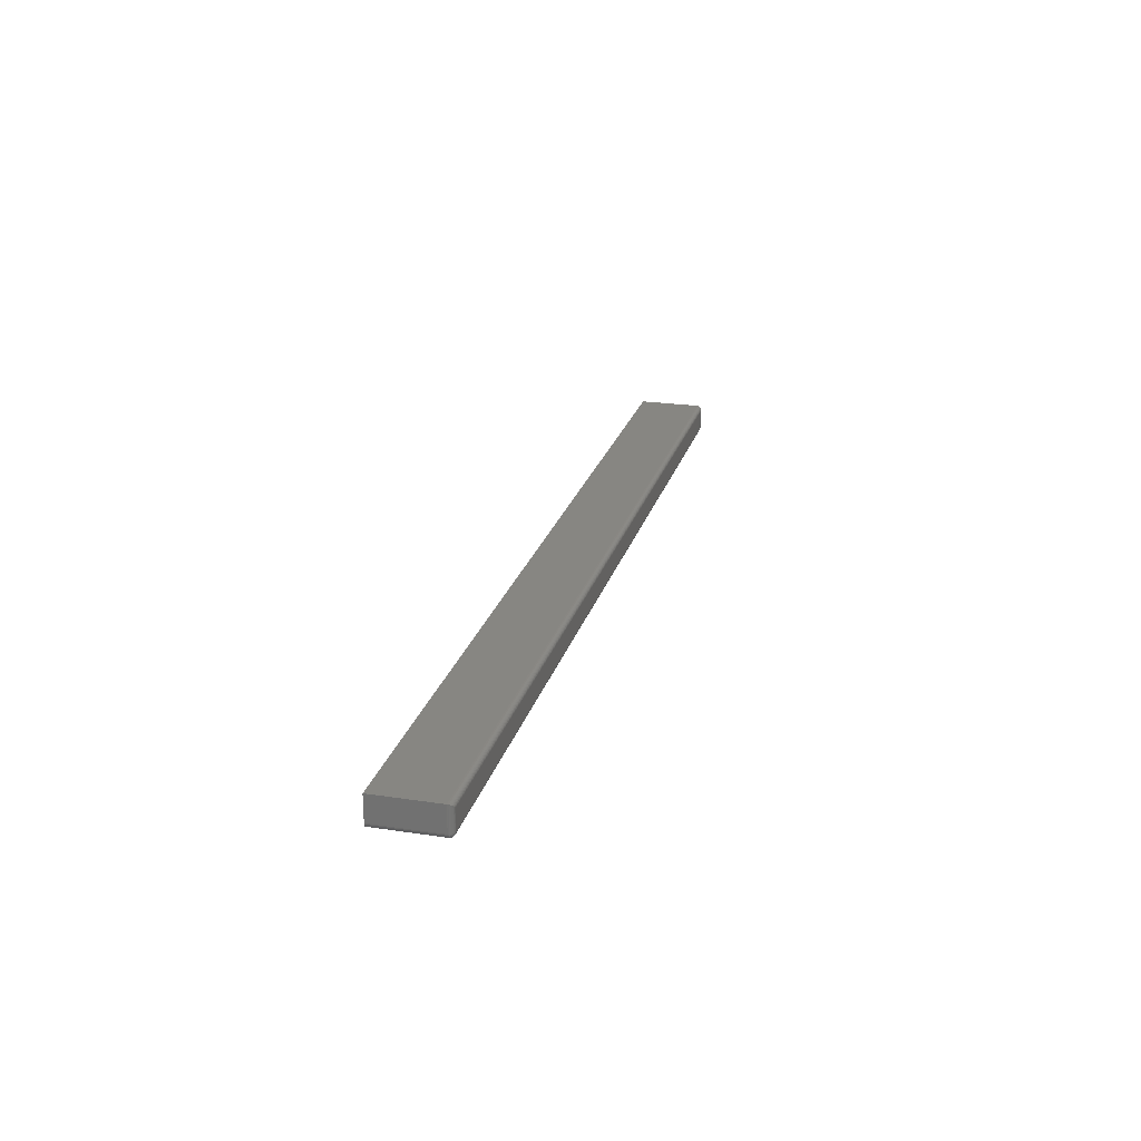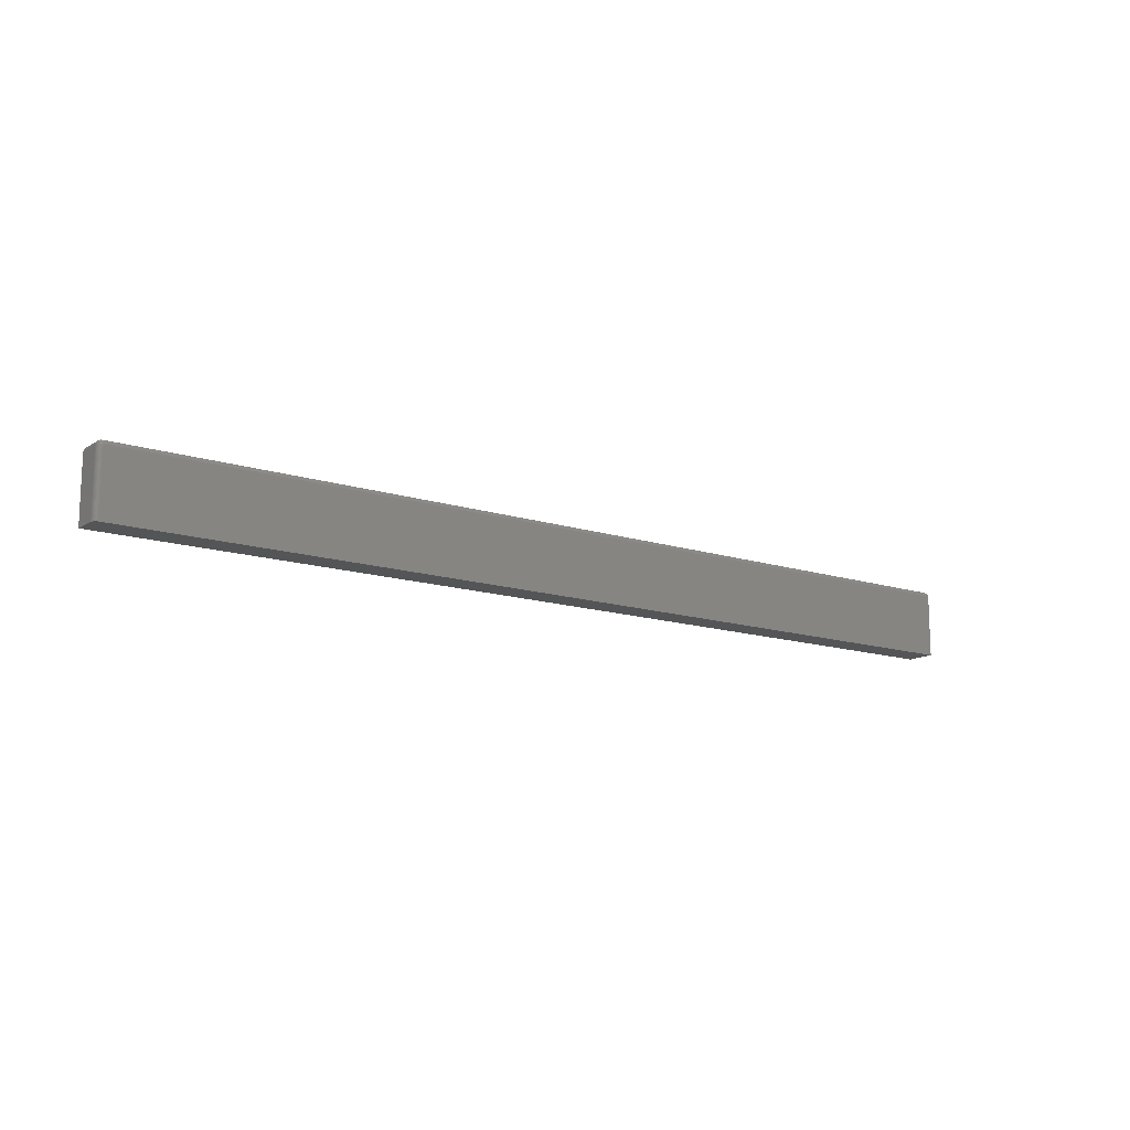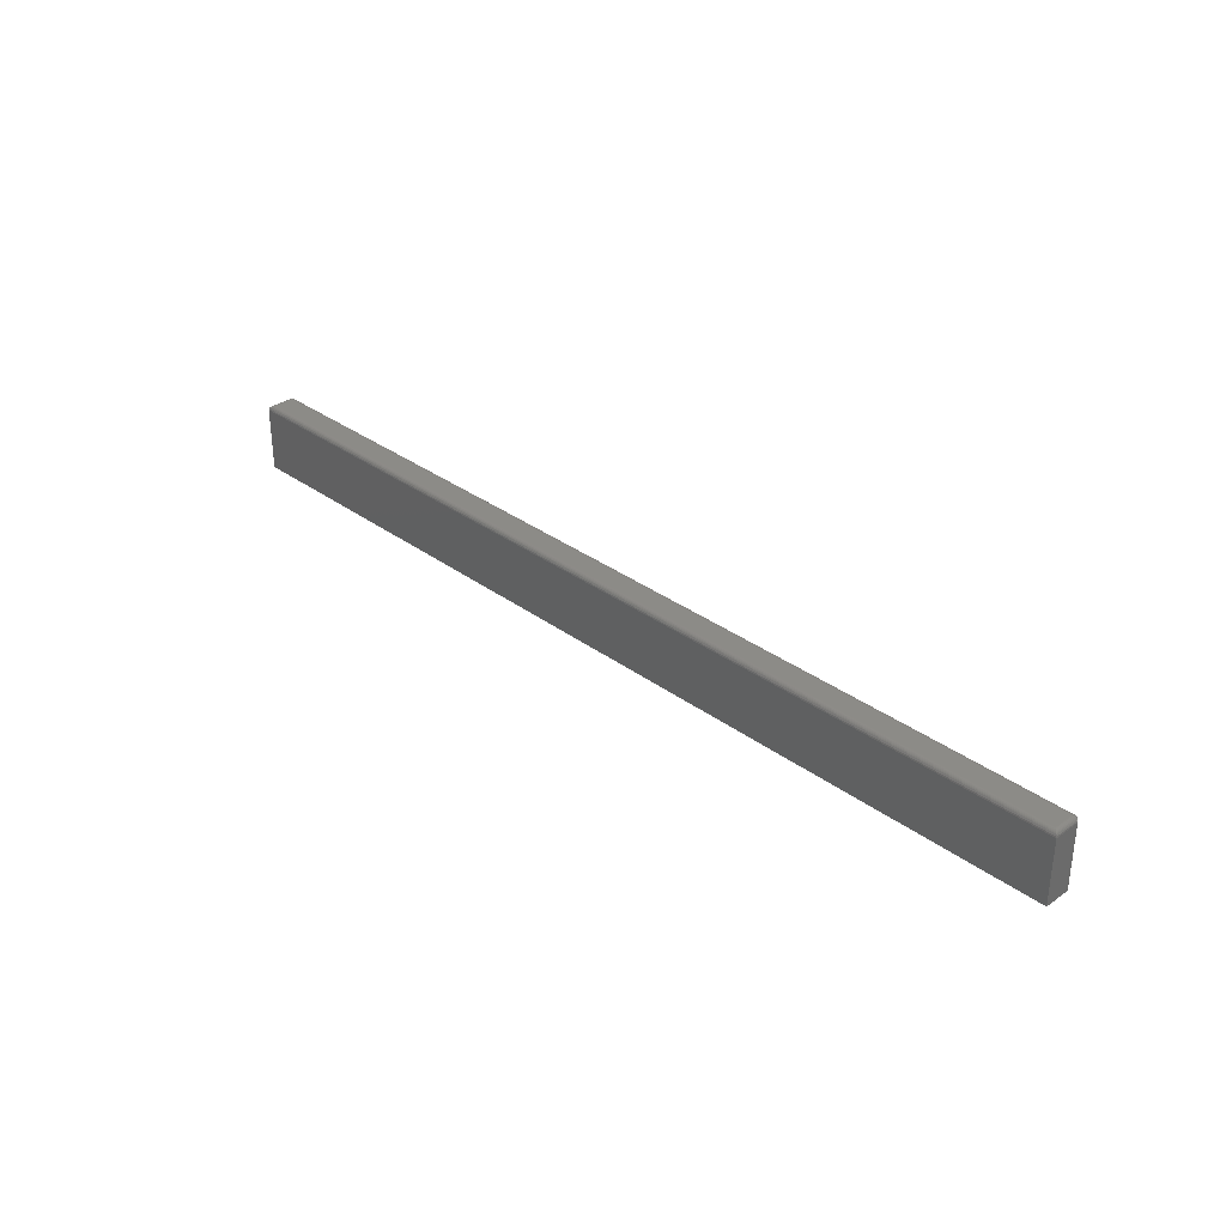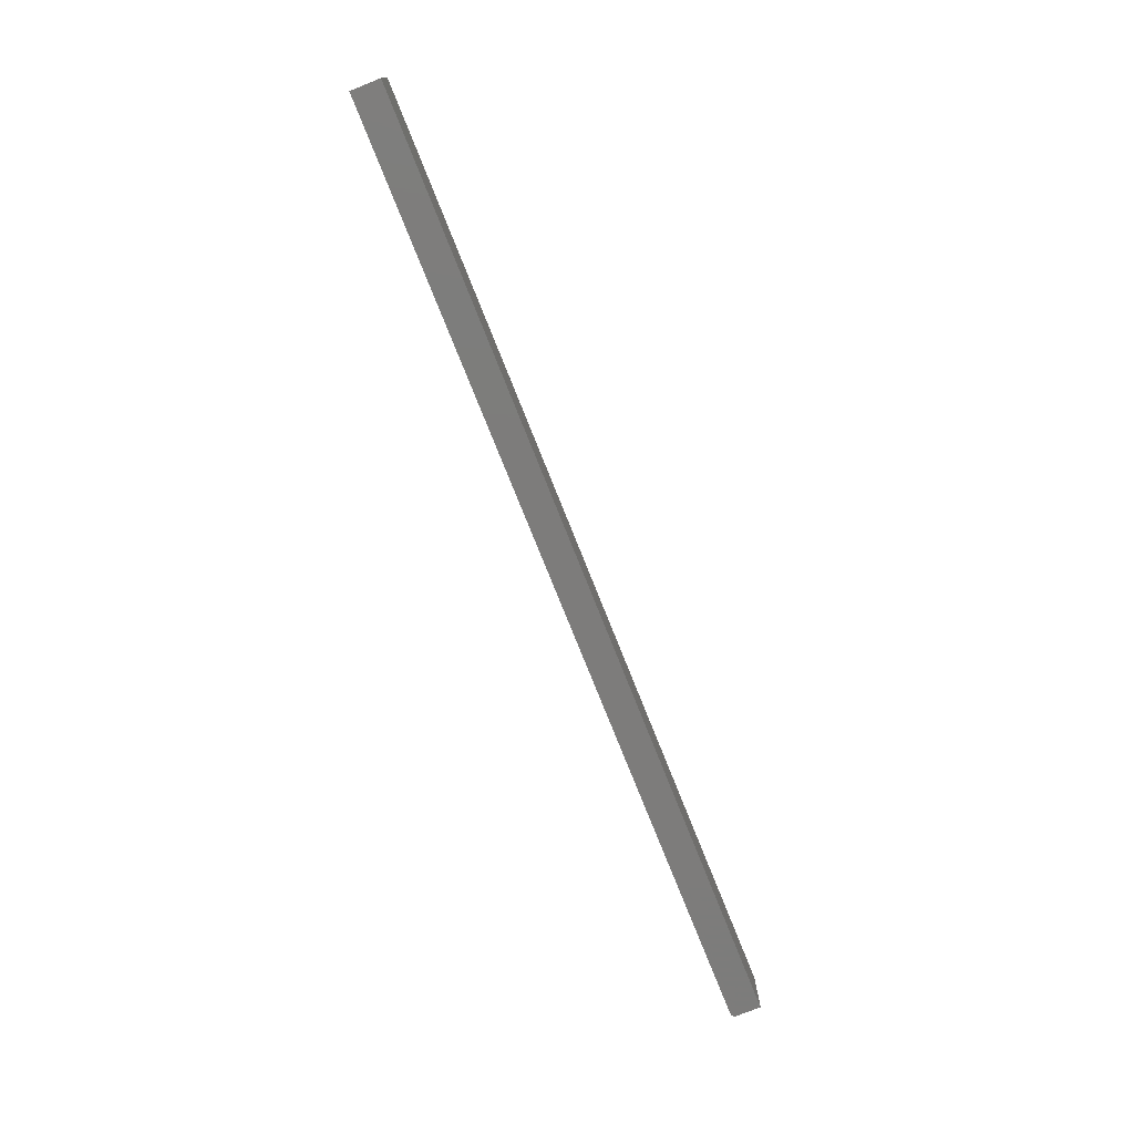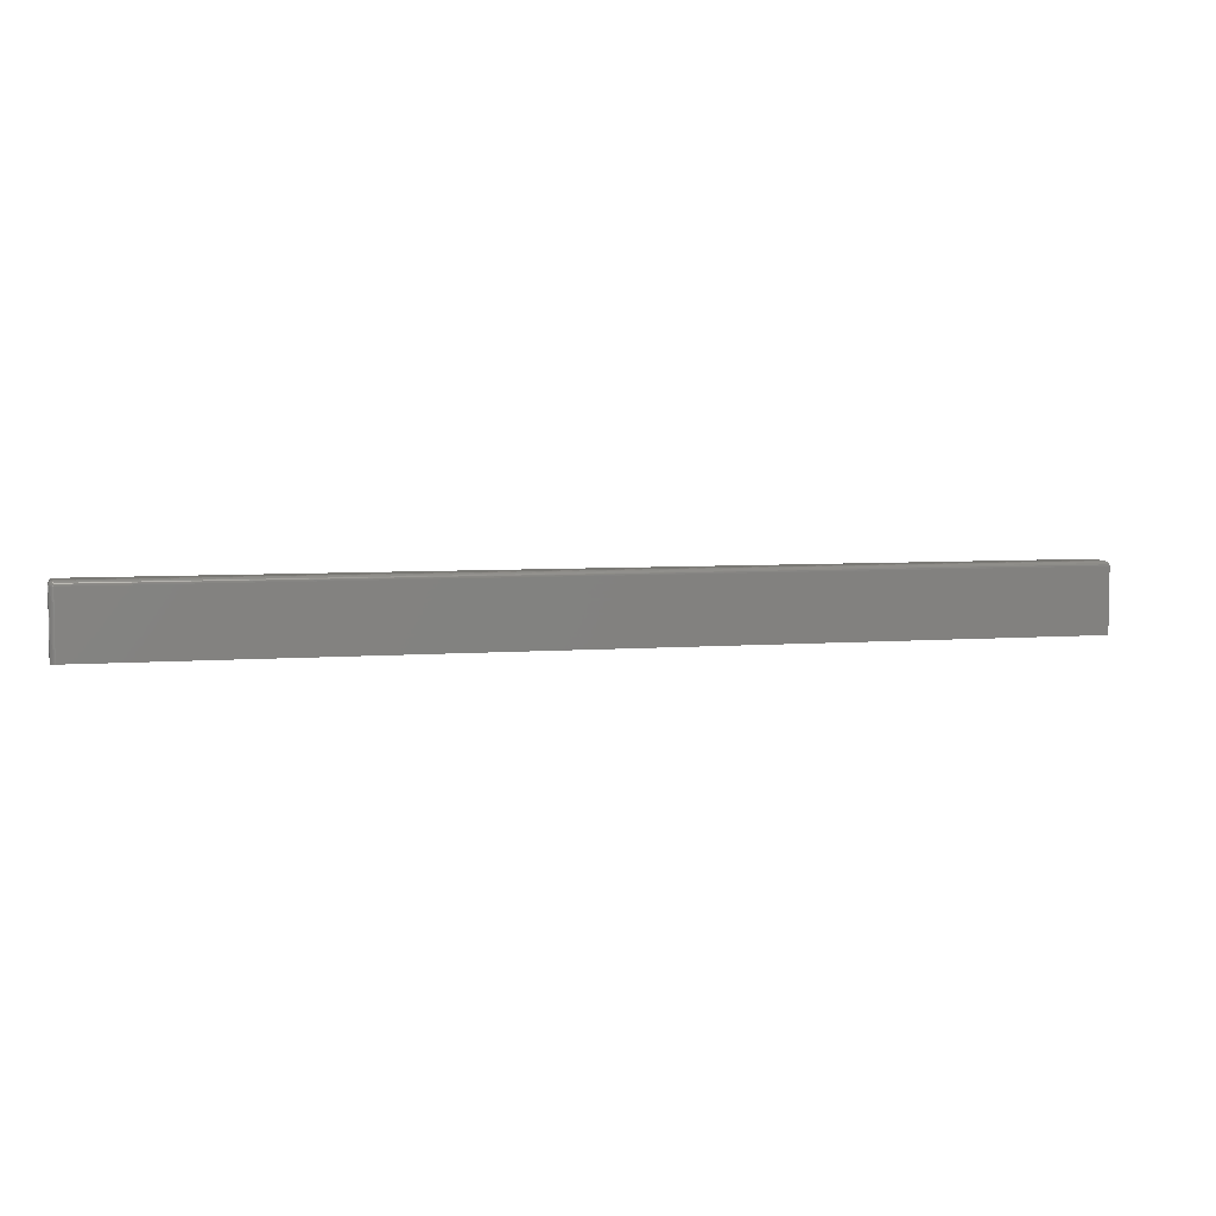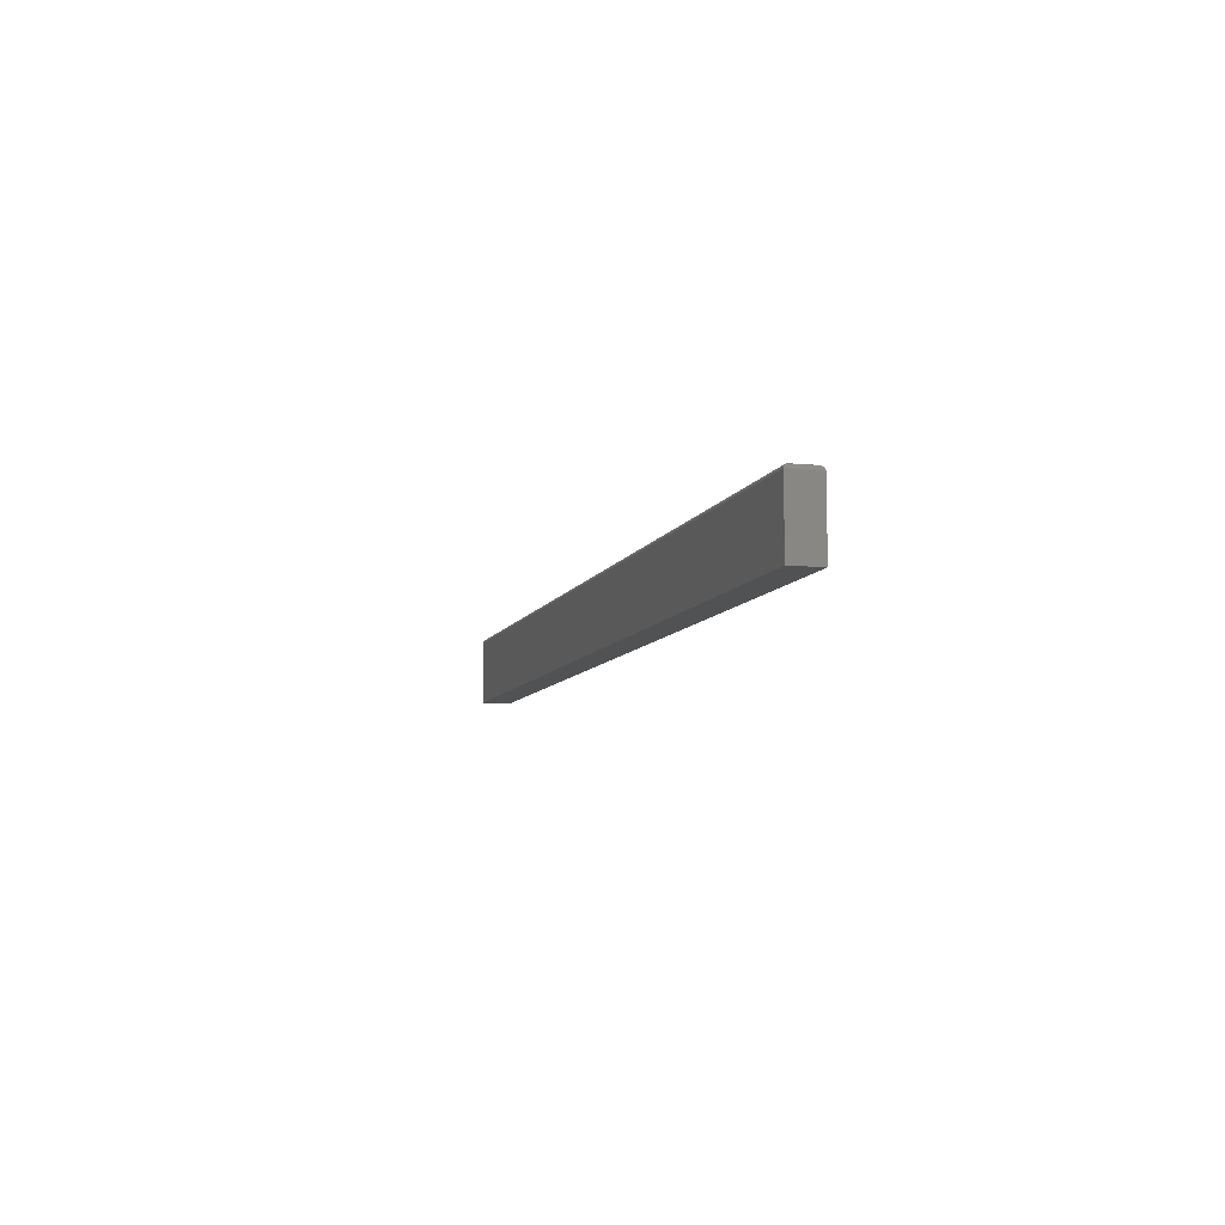
<metadata>
{"format":"stl","ext":"stl","renderer":"f3d","projection":"perspective","resolution":1024,"background":"white","views":[{"elev":23.0,"azim":104.4,"up":"+Z"},{"elev":-13.7,"azim":144.0,"up":"+Y"},{"elev":32.5,"azim":45.7,"up":"+Y"},{"elev":-75.9,"azim":-68.3,"up":"+Y"},{"elev":5.3,"azim":165.9,"up":"+Y"},{"elev":-8.1,"azim":-105.5,"up":"+Y"}]}
</metadata>
<code>
# stl→obj: 94 verts, 184 faces
v -0.7434 0.1093 -0.02468
v 0.7432 0.1086 -0.02659
v 0.7422 0.1088 -0.02643
v -0.7422 0.1094 -0.02344
v 0.7422 0.1092 -0.02496
v 0.7422 0.1094 -0.02344
v -0.7446 0.109 -0.02589
v 0.7422 0.1081 -0.02778
v -0.7458 0.1085 -0.02703
v -0.7468 0.1078 -0.02809
v -0.7486 0.106 -0.02984
v 0.7422 0.1046 -0.03066
v -0.7497 0.1038 -0.03093
v -0.7478 0.107 -0.02904
v 0.7422 0.1071 -0.02896
v 0.7422 0.1059 -0.02993
v 0.7422 0.1016 -0.03125
v -0.75 0.1016 -0.03125
v 0.7422 0.1031 -0.0311
v 0.7458 0.1085 0.0119
v 0.7453 0.1086 -0.02443
v 0.7437 0.1092 -0.02344
v 0.7434 0.1093 0.009551
v 0.7422 0.1094 0.008306
v 0.7446 0.109 0.01075
v 0.7452 0.1088 -0.02344
v 0.7468 0.1078 0.01296
v 0.7465 0.1081 -0.02344
v 0.7487 0.1059 -0.02344
v 0.7497 0.1038 0.0158
v 0.7494 0.1046 -0.02344
v 0.7477 0.1071 -0.02344
v 0.7478 0.107 0.01391
v 0.7486 0.106 0.01471
v 0.75 0.1016 0.01612
v 0.75 0.1016 -0.02344
v 0.7498 0.1031 -0.02344
v 0.75 1.67e-16 -0.02344
v 0.75 1.695e-16 0.01612
v -0.75 0 -0.03125
v 0.7422 1.657e-16 -0.03125
v 0.7465 1.662e-16 -0.02993
v 0.7437 1.658e-16 -0.0311
v 0.7452 1.66e-16 -0.03066
v -0.75 2.958e-18 0.01612
v 0.7477 1.664e-16 -0.02896
v 0.7487 1.666e-16 -0.02778
v 0.7494 1.668e-16 -0.02643
v 0.7498 1.669e-16 -0.02496
v -0.7422 0.1094 0.008306
v 0.7437 0.1016 -0.0311
v 0.7452 0.1016 -0.03066
v 0.7465 0.1016 -0.02993
v 0.7477 0.1016 -0.02896
v 0.7487 0.1016 -0.02778
v 0.7494 0.1016 -0.02643
v 0.7498 0.1016 -0.02496
v 0.7433 0.1092 -0.02452
v 0.7495 0.104 -0.02461
v 0.7443 0.1056 -0.0298
v 0.7434 0.104 -0.03075
v 0.7479 0.1067 -0.02493
v 0.7441 0.1079 -0.02753
v 0.7437 0.1067 -0.02916
v 0.7498 0.1028 -0.02487
v 0.7493 0.103 -0.02633
v 0.7486 0.1031 -0.02767
v 0.7476 0.1031 -0.02886
v 0.7464 0.1031 -0.02983
v 0.7451 0.103 -0.03056
v 0.7436 0.1028 -0.03101
v 0.749 0.1043 -0.02604
v 0.7483 0.1045 -0.02737
v 0.7473 0.1046 -0.02854
v 0.7461 0.1045 -0.02952
v 0.7448 0.1043 -0.03027
v 0.7485 0.1056 -0.02557
v 0.7478 0.1058 -0.02686
v 0.7468 0.1059 -0.02803
v 0.7456 0.1058 -0.02902
v 0.7471 0.107 -0.02619
v 0.7461 0.1071 -0.02734
v 0.7449 0.107 -0.02835
v 0.7463 0.1079 -0.02537
v 0.7453 0.1081 -0.02651
v 0.7443 0.1088 -0.02555
v -0.75 0.1016 0.01612
v -0.7434 0.1093 0.009547
v -0.7446 0.109 0.01075
v -0.7458 0.1085 0.0119
v -0.7468 0.1078 0.01296
v -0.7478 0.107 0.01391
v -0.7486 0.106 0.01471
v -0.7497 0.1038 0.0158
f 1 2 3
f 4 5 1
f 4 6 5
f 2 1 5
f 1 3 7
f 3 8 7
f 7 8 9
f 8 10 9
f 11 12 13
f 10 8 14
f 14 8 15
f 14 15 11
f 11 15 16
f 11 16 12
f 17 18 19
f 19 18 13
f 19 13 12
f 20 21 22
f 6 23 22
f 6 24 23
f 22 23 25
f 22 25 20
f 21 20 26
f 26 20 27
f 26 27 28
f 29 30 31
f 28 27 32
f 32 27 33
f 32 33 29
f 29 33 34
f 29 34 30
f 35 36 30
f 30 36 37
f 30 37 31
f 38 36 39
f 39 36 35
f 18 17 40
f 40 17 41
f 42 40 41
f 42 41 43
f 42 43 44
f 45 40 42
f 45 42 46
f 45 46 47
f 45 47 48
f 45 48 49
f 45 49 38
f 45 38 39
f 4 50 6
f 6 50 24
f 41 17 43
f 43 17 51
f 43 51 44
f 44 51 52
f 44 52 42
f 42 52 53
f 42 53 46
f 46 53 54
f 46 54 47
f 47 54 55
f 47 55 48
f 48 55 56
f 48 56 49
f 49 56 57
f 49 57 38
f 38 57 36
f 6 58 5
f 6 22 58
f 59 29 31
f 60 61 16
f 16 61 12
f 62 28 32
f 63 64 8
f 8 64 15
f 37 36 65
f 65 36 57
f 65 57 66
f 66 57 56
f 66 56 67
f 67 56 55
f 67 55 68
f 68 55 54
f 68 54 69
f 69 54 53
f 69 53 70
f 70 53 52
f 70 52 71
f 71 52 51
f 71 51 19
f 19 51 17
f 31 37 59
f 59 37 65
f 59 65 72
f 72 65 66
f 72 66 73
f 73 66 67
f 73 67 74
f 74 67 68
f 74 68 75
f 75 68 69
f 75 69 76
f 76 69 70
f 76 70 61
f 61 70 71
f 61 71 12
f 12 71 19
f 29 59 77
f 77 59 72
f 77 72 78
f 78 72 73
f 78 73 79
f 79 73 74
f 79 74 80
f 80 74 75
f 80 75 60
f 60 75 76
f 60 76 61
f 32 29 62
f 62 29 77
f 62 77 81
f 81 77 78
f 81 78 82
f 82 78 79
f 82 79 83
f 83 79 80
f 83 80 64
f 64 80 60
f 64 60 15
f 15 60 16
f 28 62 84
f 84 62 81
f 84 81 85
f 85 81 82
f 85 82 63
f 63 82 83
f 63 83 64
f 26 28 21
f 21 28 84
f 21 84 86
f 86 84 85
f 86 85 2
f 2 85 63
f 2 63 3
f 3 63 8
f 22 21 58
f 58 21 86
f 58 86 5
f 5 86 2
f 45 87 40
f 40 87 18
f 35 87 39
f 39 87 45
f 50 1 88
f 50 4 1
f 1 7 88
f 88 7 89
f 7 9 89
f 89 9 90
f 9 10 90
f 90 10 91
f 10 14 91
f 91 14 92
f 14 11 92
f 92 11 93
f 11 13 93
f 18 87 13
f 13 87 94
f 13 94 93
f 24 88 23
f 24 50 88
f 88 89 23
f 23 89 25
f 89 90 25
f 25 90 20
f 90 91 20
f 20 91 27
f 91 92 27
f 27 92 33
f 92 93 33
f 33 93 34
f 93 94 34
f 87 35 94
f 94 35 30
f 94 30 34

</code>
